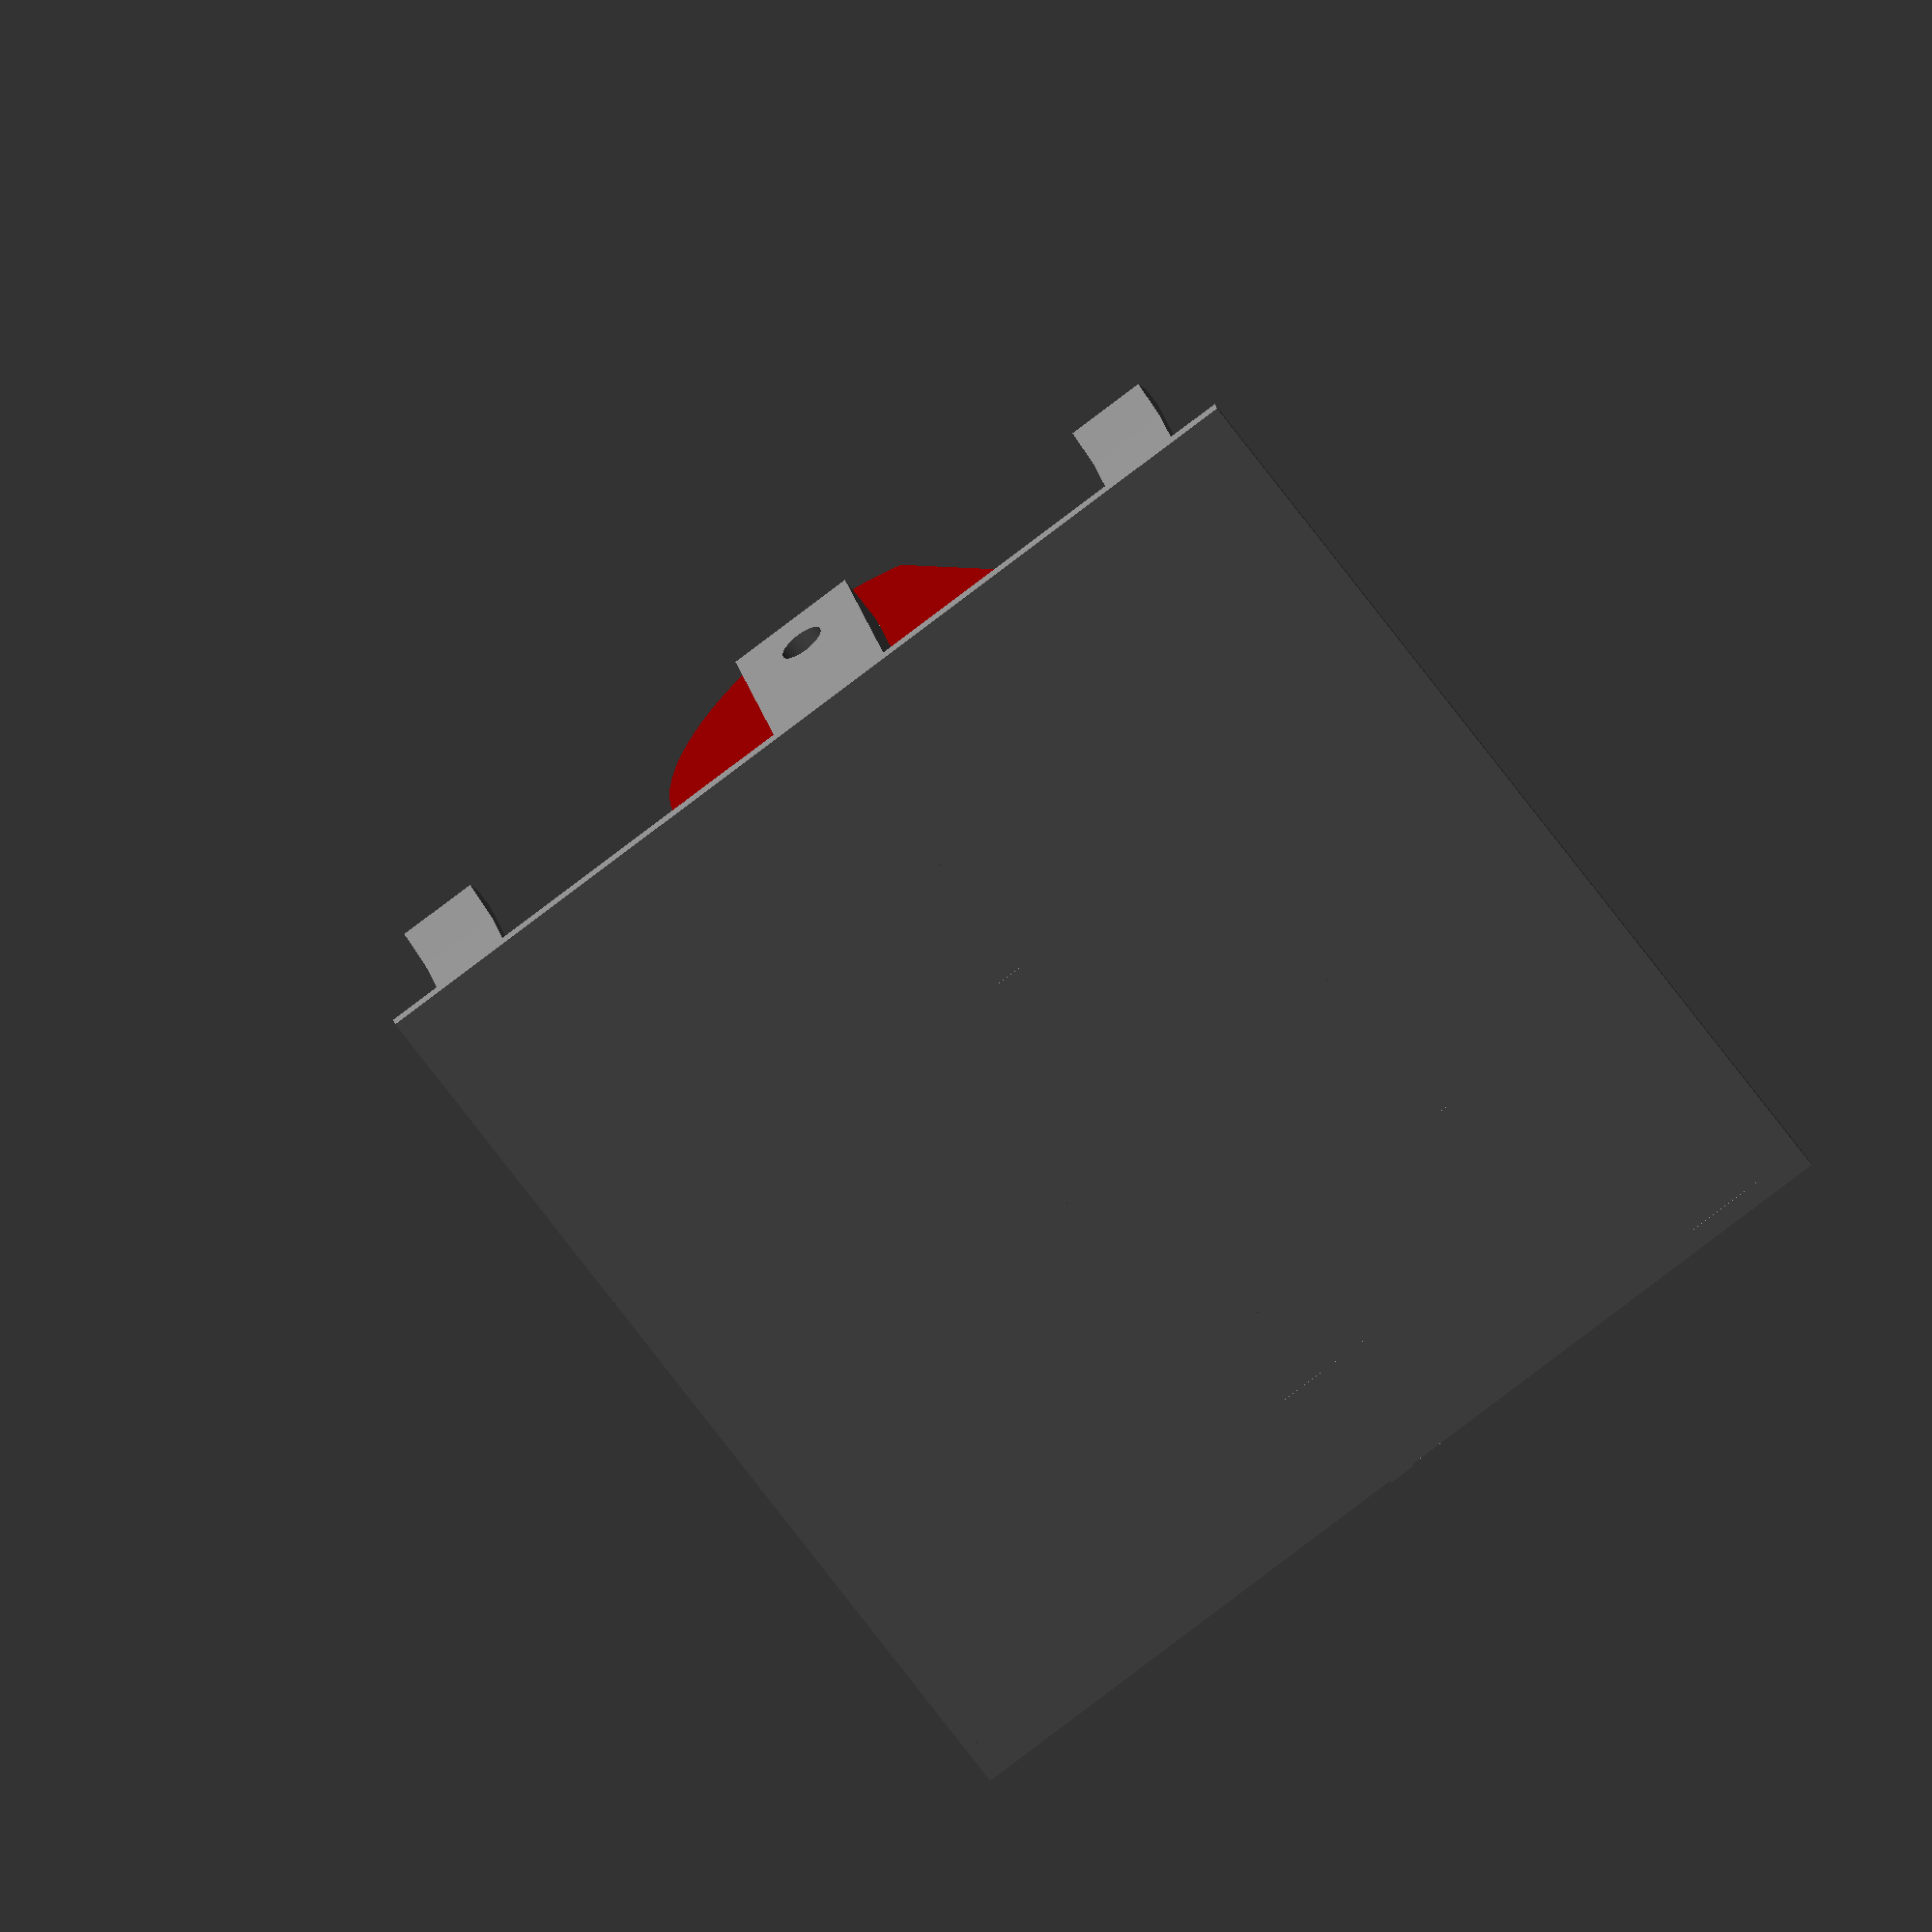
<openscad>
use <MCAD/involute_gears.scad>
use <MCAD/servos.scad>

module tube(diameter, length) {
  radius = diameter / 2;
  linear_extrude(height = length)
  circle(r = radius);
}

module screwCutout(shaftDiameter, shaftLength, headDiameter, headLength) {
  union() {
    tube(shaftDiameter, shaftLength+0.1);
    translate([0,0,shaftLength])
    tube(headDiameter, headLength);
  }
}

module m3Cutout(length) {
  screwCutout(3.4, length, 6, 14);
}

module gearFixationBolts(scaleFactor = 1){
  boltDiameter = 16.5;
  boltLength = 2.5+0.1;

  color("red")
  translate([0,0,-0.1])
  difference(){
    scale(scaleFactor)
    tube(boltDiameter, boltLength+0.1);

    union(){
      scale(1/scaleFactor)
      translate([0,0,-2*boltLength])
      tube(8, boltLength*5);
      translate([0,-boltDiameter,-2*boltLength])
      cube([2*boltDiameter, 2*boltDiameter, 5*boltLength]);

    }
  }
}

module gearFixationBolts2(scaleFactor = 1){
  boltDiameter = 4.25;
  boltLength = 2.5;

  color("red")
  translate([0,0,-0.1])
  for (a =[0:90:360]) {
    rotate([0,0,a]) {
      translate([0,5.5,0])
      scale(scaleFactor)
      tube(boltDiameter, boltLength+0.1);
    }
  }
}

module candyGear(thickness = 5, bolts=false, bore_diameter = 3.6) {
  gearThickness = thickness - 0.4;
  teeth          = 12;
  circular_pitch = pitchRadius * 30;
  translate([0,0,-0.2])
  union() {
    gear (
        number_of_teeth = teeth,
        circular_pitch  = circular_pitch,
        backlash        = 0.7,
        bore_diameter   = bore_diameter,
        hub_thickness   = gearThickness,
        gear_thickness  = gearThickness,
        rim_thickness   = gearThickness,
        rim_width       = 5,
        circles = 4

    );
    if(bolts == true){
      translate([0,0,gearThickness])
      rotate([0,0,180])
      gearFixationBolts(1);
    }
  }
}

module servoGear(bore, hub) {
  teeth          = 12;
  circular_pitch = pitchRadius * 30;
  thickness = 4;
  difference(){
    gear (
        number_of_teeth = teeth,
        circular_pitch  = circular_pitch,
        backlash        = 0.7,
        bore_diameter   = bore,
        hub_diameter    = 8,
        hub_thickness   = thickness+1,
        gear_thickness  = thickness,
        rim_thickness   = thickness,
        rim_width       = 30,
        circles = 0

    );
    translate([0,0,thickness-1.5
      ])
    tube(hub, 5);
    translate([0,0,-4.0])
    tube(5, 5);
  }
}

module candyPortioner(diameter, length) {
  radius = diameter / 2;

  rotate([0,90,0]) {
    difference() {
      difference(){
        difference() {
          cutoutSize = (length/2) - 4;
          insetDepth = 3;
          cutoutHeight = radius + insetDepth + 1;
          tube(diameter, length);
          translate([insetDepth,0,0])
          translate([0,0,length/2])
          scale([1,(diameter/length),1])
          rotate([90,0,-90])
          rotate([0,0,45])
          cylinder(h = cutoutHeight, r1 = cutoutSize-5, r2 = cutoutSize+10, $fn = 4);
          translate([(diameter/2)-2, -diameter,-length/2])
          cube([10, diameter *2, length *2]);
        }
        gearFixationBolts(1.08);

      }
      color("white") {
        shaftLength = 25;
        translate([0,0,-shaftLength+3])
        m3Cutout(shaftLength);
        rotate([0,180,0])
        translate([0,0,-length-shaftLength+3])
        m3Cutout(shaftLength);
      }
    }
  }
}

module supportStrut(thickness, width, height, singleSupport, singleSupport = false) {
  translate([-thickness/2, -width/2,0])
  union(){
    cube([thickness,width,height]);
    difference() {
      translate([0,(width-2)/2,width/2])
      rotate([0,-90,0])
      rotate([-90,0,0])
      union(){
        translate([0,0,0])
        cylinder(2,width,width,$fn=3);
        translate([0,thickness,0])
        cylinder(2,width,width,$fn=3);

      }
      if(singleSupport == true) {
        translate([thickness/2,-width/2,-height/2])
        cube([width*2,width*2,height*2]);
      }
    }
  }
}

module supportStrutWithHole(thickness, width, height, diameter, holeHeight, offsetFromCenter = 0, singleSupport = false) {
  difference(){
    supportStrut(thickness, width, height, singleSupport);
    translate([-thickness,offsetFromCenter,holeHeight])
    rotate([0,90,0])
    tube(diameter, 2*thickness);
  }
}

module servoStrut(thickness, width, height, diameter, holeHeight, offsetFromCenter = 0, singleSupport = false) {
  servoThickness = 2.8;
  difference(){
    supportStrutWithHole(thickness, width, height, diameter, holeHeight, offsetFromCenter, singleSupport);
    translate([-servoThickness/2,-width,holeHeight-5])
    cube([servoThickness,2*width, height]);
  }
}

module caseHook(){
  height = 12;
  width = 6;
  strength = 1.5;
  hookWidth = 6;
  difference(){
    union() {
      translate([-strength/2, -width/2, 0])
      cube([strength,width, height]);
      color("red")
      translate([0,0,height-(hookWidth/2)])
      scale([0.6,1,1])
      rotate([0,45,0])
      cube([hookWidth,width,hookWidth], center=true);
    }
    color("lime")
    translate([-strength, -width, height])
    cube([strength*2,width*2, height]);
    color("purple")
    translate([strength*-2.5, -width,0])
    cube([strength*2,width*2, height]);
  }
}


module basePlate() {
  translate([-37.5,-37.5,0])
  union(){
    cube([75,75,1]);

    translate([-2.5,-2.5,0]){
      union(){
        translate([26.7,30.3,0])
        servoStrut(7,7,servoHeight+5, diameter=2.2, holeHeight=servoHeight, offsetFromCenter=1.3);

        translate([26.7,60.3,0])
        servoStrut(7,7,servoHeight+5, diameter=2.2, holeHeight=servoHeight, offsetFromCenter=-1.3);

        translate([23.2,33,0])
        cube([23,25,servoHeight-6.5]);

      }

      translate([62.5,40,0])
      supportStrutWithHole(4,10,dispenserHeigth+5, diameter=3.4, holeHeight=dispenserHeigth);

      translate([12.5,40,0])
      supportStrutWithHole(3,10,dispenserHeigth+5, diameter=3.4, holeHeight=dispenserHeigth, singleSupport = true);
    }

    chuteWidth = 36;
    chuteStrength =2;
    chuteHeight = 15;
    translate([37.5-chuteWidth/2,0,0.9])
    difference(){
      union(){
        difference() {
          difference() {
            difference(){
              translate([-chuteStrength,-1,0])
              union(){
                color("lime")
                cube([chuteWidth+2*chuteStrength,25,27]);
                color("red")
                translate([0,24,20])
                rotate([40,0,0])
                cube([chuteWidth+2*chuteStrength,16,chuteHeight]);
                translate([0,0,5])
                rotate([33,0,0])
                cube([chuteWidth+2*chuteStrength,30,chuteHeight]);
              }
              translate([0,0,5])
              union(){
                color("purple")
                rotate([33,0,0])
                translate([0,-10,chuteStrength])
                cube([chuteWidth,35.5,chuteHeight+10]);
                color("green")
                rotate([40,0,0])
                translate([0,25,chuteStrength-3.1])
                cube([chuteWidth,80,chuteHeight+10]);
              }
            }
            color("blue")
            translate([-20,37.5,dispenserHeigth-0.9])
            rotate([0,90,0])
            tube(dispenserDiameter+1,80);
          }
          color("red")
          translate([-5,-40,-5])
          cube([chuteWidth+10,40,80]);
        }
      }
      color("blue")
      translate([0,-1,0]) {
        cube([10,15,3]);
        translate([13,0,0])
        cube([10,15,3]);
        translate([26,0,0])
        cube([10,15,3]);

      }
    }

    translate([74.25,68,0])
    caseHook();
    translate([74.25,7,0])
    caseHook();
    translate([.75,68,0])
    rotate([0,0,180])
    caseHook();
    translate([.75,7,0])
    rotate([0,0,180])
    caseHook();
  }
}

module all(){
  rotation = maxRotation * 2 * abs($t-0.5);

  translate([-20,0,dispenserHeigth])
  rotate([rotation,0,0])
  color("maroon")
  candyPortioner(dispenserDiameter, 40);

  translate([-25,0,dispenserHeigth])
  rotate([180,0,0])
  rotate([rotation,0,0]){
    rotate([0,90,0])
    color("green")
    candyGear(bolts=true);

  }

  translate([-25,0,servoHeight])
  rotate([-rotation,0,0]){
    rotate([0,90,0])
    rotate([0,0,15])
    color("blue")
    servoGear(3.0, 4.65);
  }

  translate([5,0,servoHeight])
  rotate([0,270,0])
  color("purple")
  alignds420(screws=1);

  color("grey")
  basePlate();

  /*translate([-37.5,37.5,0])
  cube([75,1,80]);
  translate([-37.5,-37.5,80])
  cube([75,75,1]);*/
}

$fn = 130;
pitchRadius = 14;
servoHeight = pitchRadius+5;
dispenserHeigth = 2*pitchRadius+servoHeight;
maxRotation = 116;
//$t = 1;
dispenserDiameter = 30;

//candyGear(bolts=true);
//candyPortioner(dispenserDiameter, 40);


all();
//basePlate();

</openscad>
<views>
elev=341.2 azim=305.9 roll=170.4 proj=o view=solid
</views>
